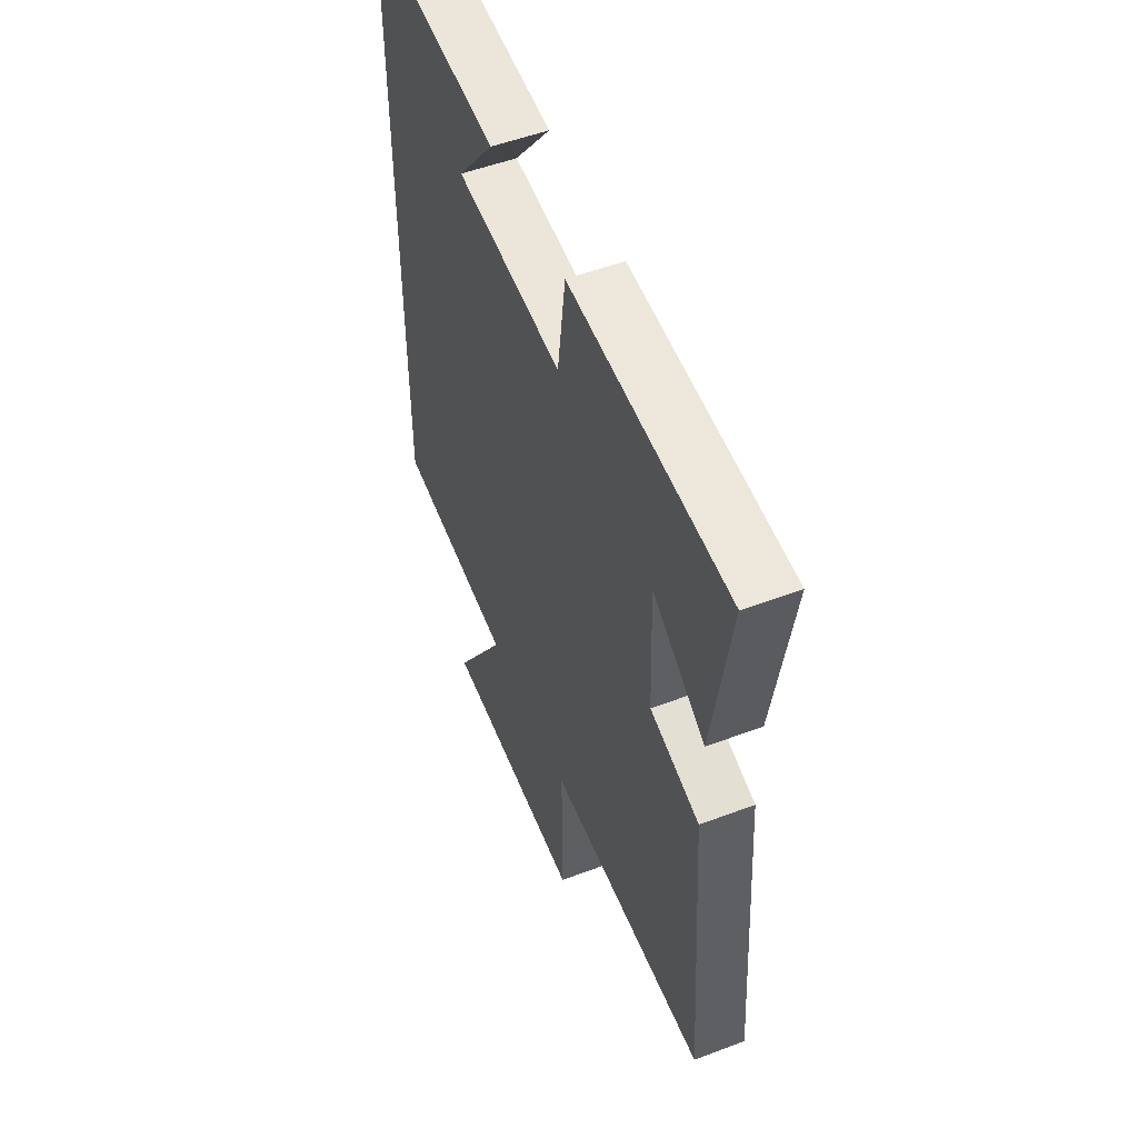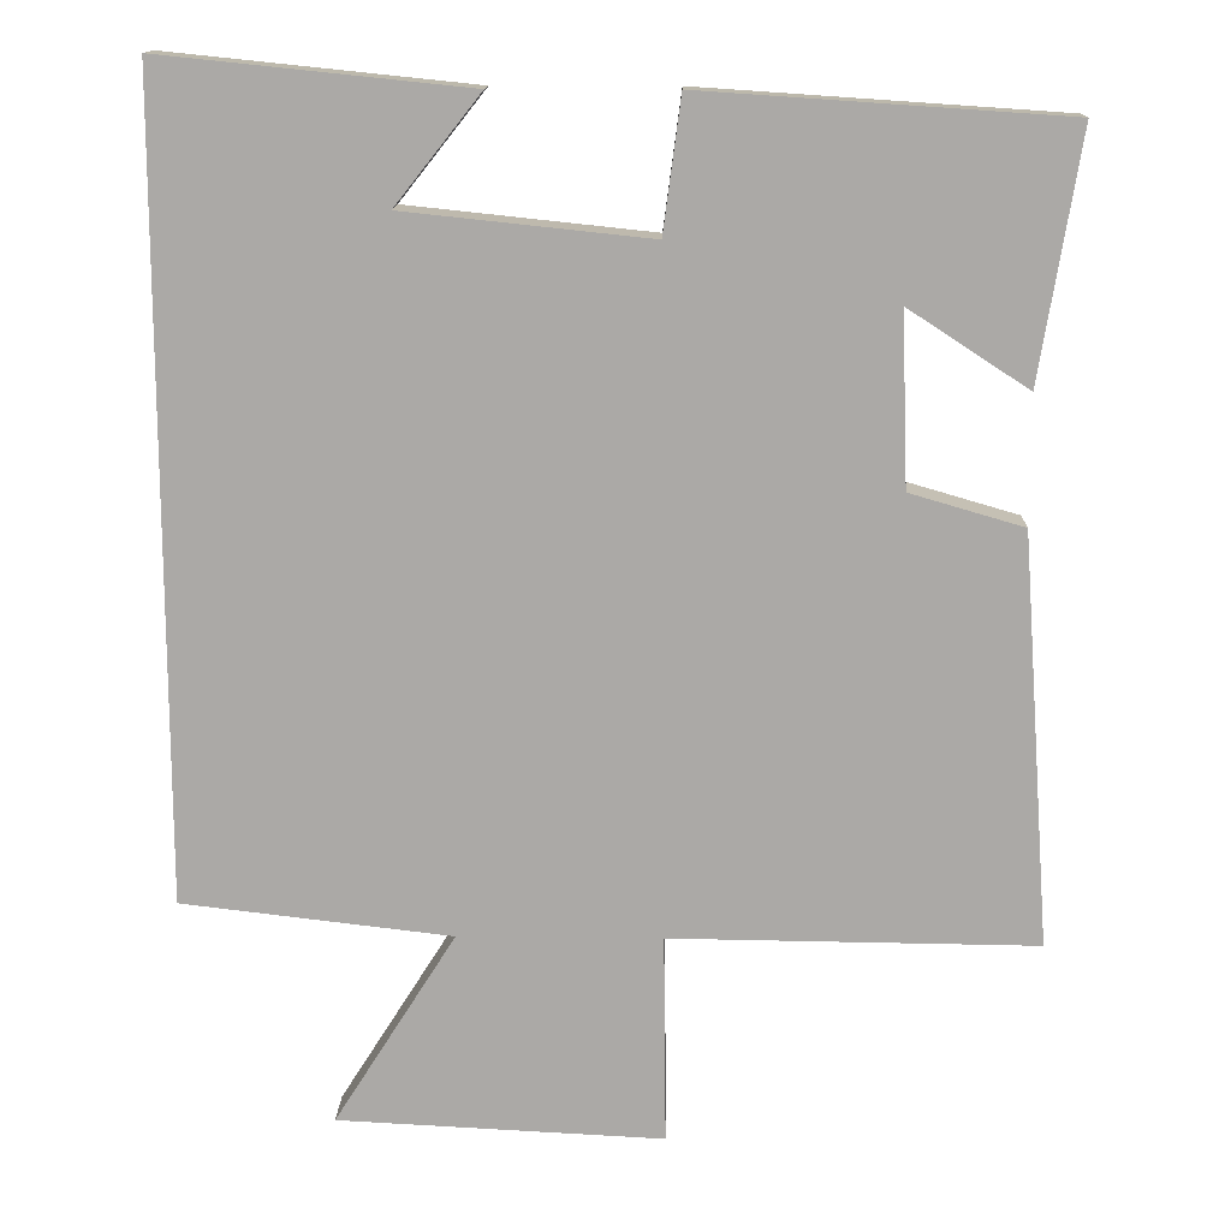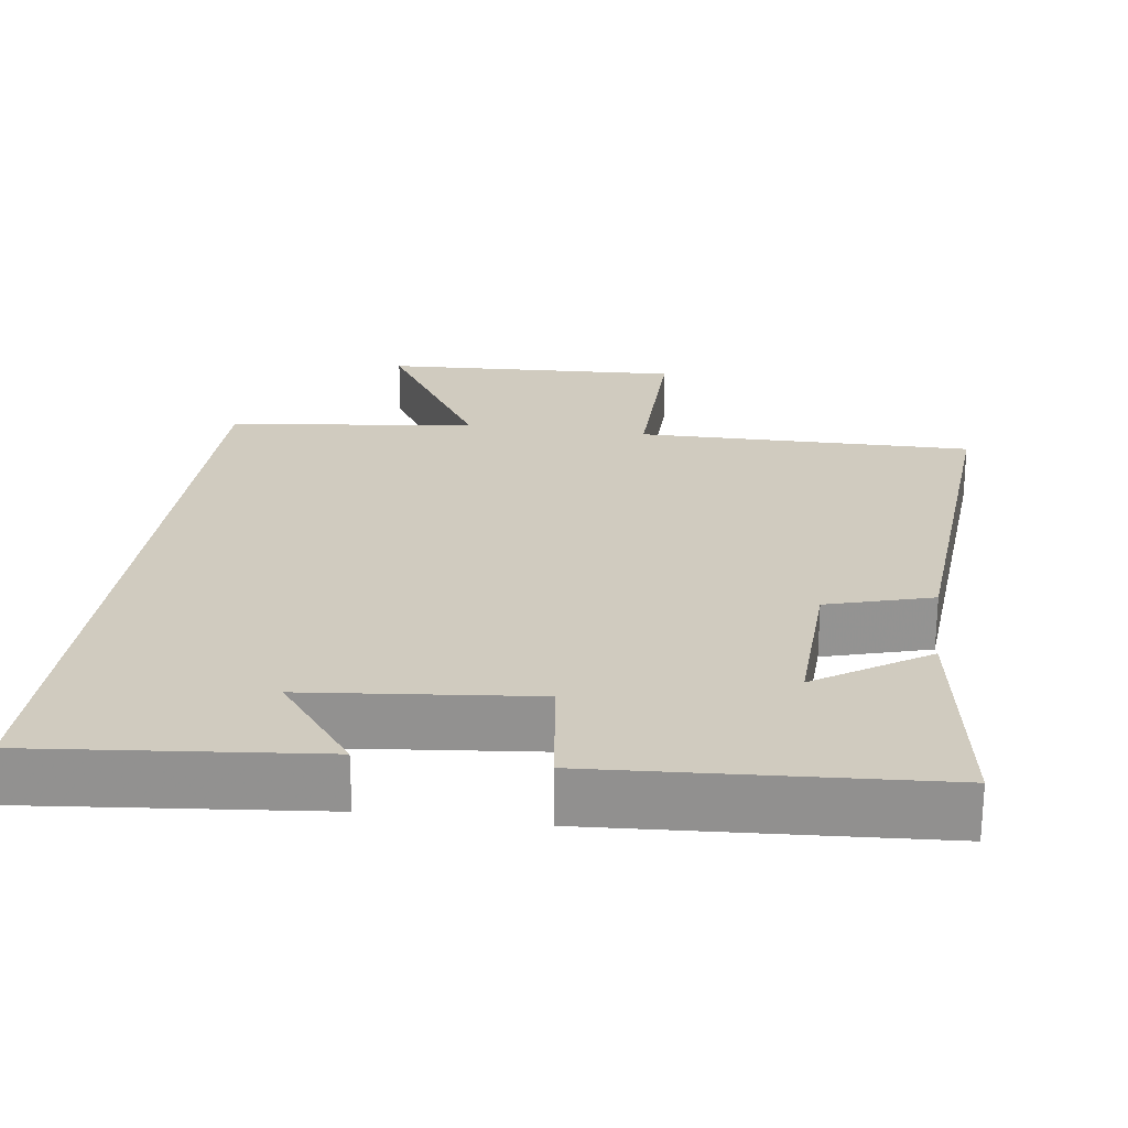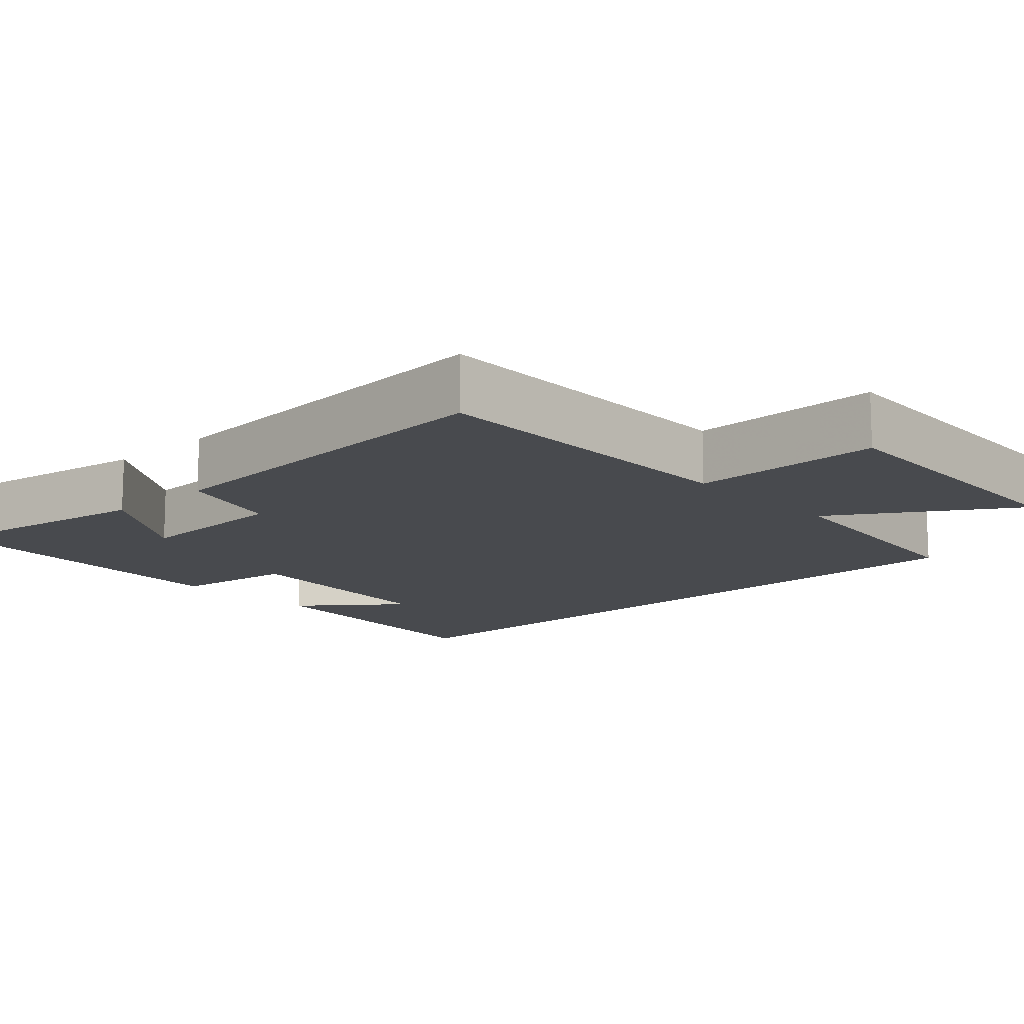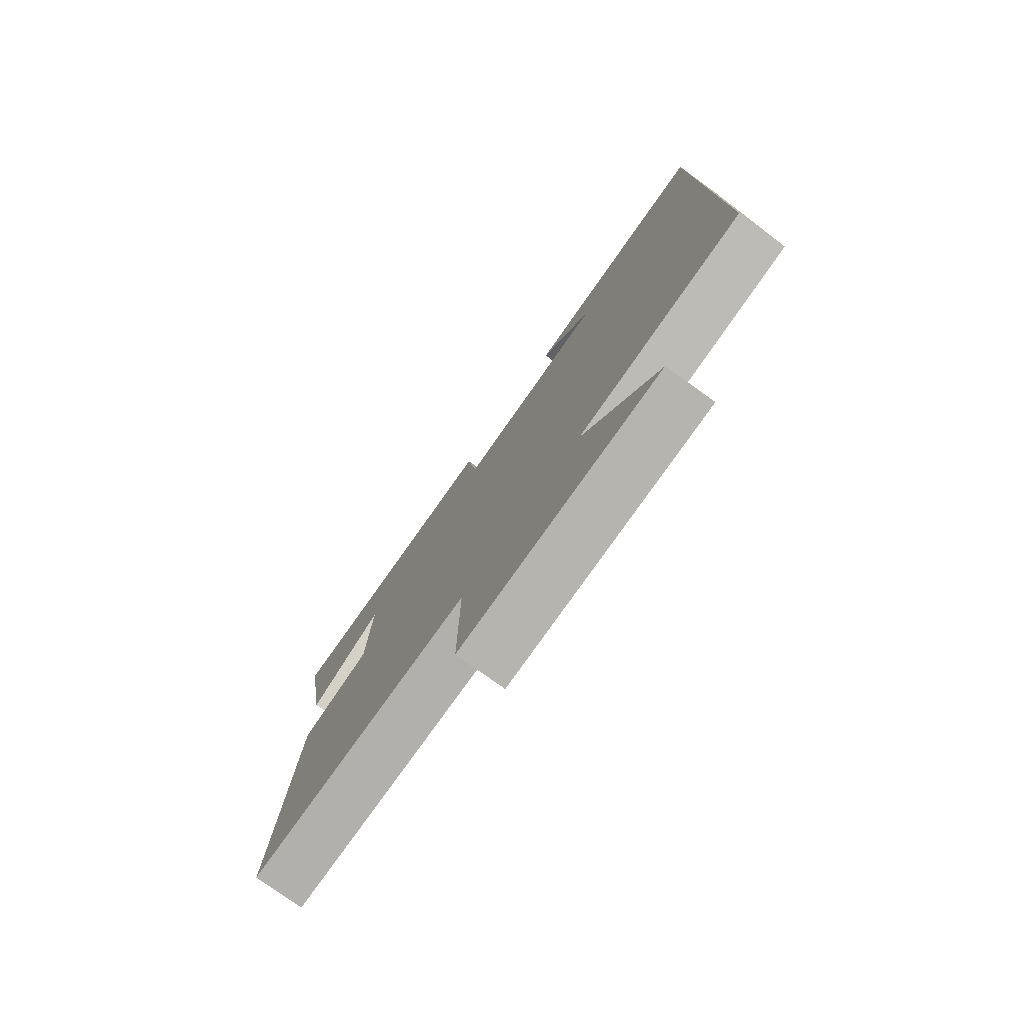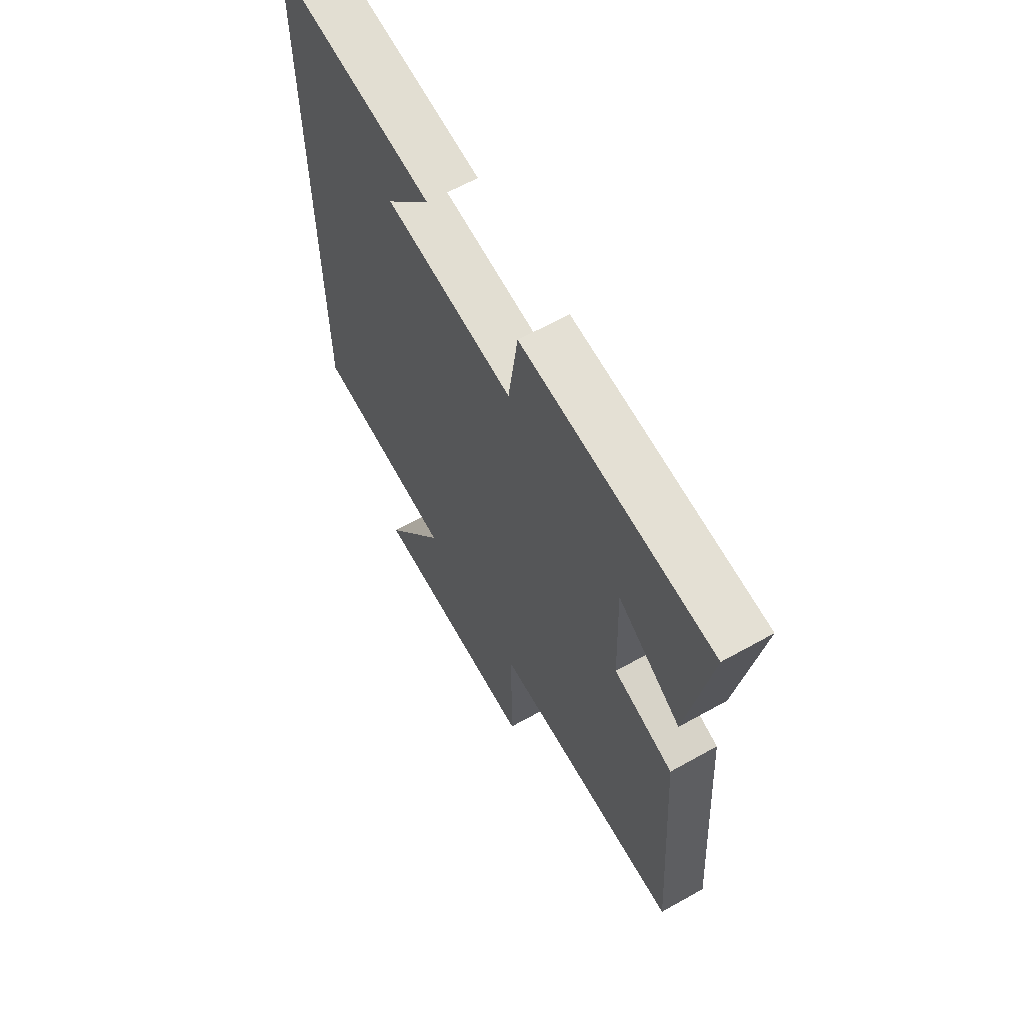
<metadata>
{"format":"obj","ext":"obj","renderer":"f3d","projection":"perspective","resolution":1024,"background":"white","views":[{"elev":52.3,"azim":67.9,"up":"+Z"},{"elev":14.1,"azim":1.5,"up":"+Z"},{"elev":23.7,"azim":8.0,"up":"+Y"},{"elev":-13.2,"azim":132.9,"up":"+Y"},{"elev":-78.2,"azim":-125.7,"up":"+Z"},{"elev":63.4,"azim":60.5,"up":"+Z"}]}
</metadata>
<code>
v 0.55 0.07 0.47
v 0.5 0.07 0.163
v 0.351 0.07 0.26
v 0.359 0.07 0.046
v 0.5 0.07 0.005
v 0.537 0.07 -0.505
v 0.084 0.07 -0.5
v 0.087 0.07 -0.76
v -0.317 0.07 -0.74
v -0.166 0.07 -0.5
v -0.5 0.07 -0.461
v -0.5 0.07 0.539
v -0.12 0.07 0.5
v -0.226 0.07 0.366
v 0.078 0.07 0.334
v 0.1 0.07 0.5
v 0.55 0 0.47
v 0.5 0 0.163
v 0.351 0 0.26
v 0.359 0 0.046
v 0.5 0 0.005
v 0.537 0 -0.505
v 0.084 0 -0.5
v 0.087 0 -0.76
v -0.317 0 -0.74
v -0.166 0 -0.5
v -0.5 0 -0.461
v -0.5 0 0.539
v -0.12 0 0.5
v -0.226 0 0.366
v 0.078 0 0.334
v 0.1 0 0.5
f 15 16 1
f 12 13 14
f 10 11 12 14
f 10 14 15
f 7 8 9 10
f 7 10 15
f 4 5 6 7
f 3 4 7 15
f 1 2 3
f 1 3 15
f 17 32 31
f 30 29 28
f 30 28 27 26
f 31 30 26
f 26 25 24 23
f 31 26 23
f 23 22 21 20
f 31 23 20 19
f 19 18 17
f 31 19 17
f 1 17 18 2
f 2 18 19 3
f 3 19 20 4
f 4 20 21 5
f 5 21 22 6
f 6 22 23 7
f 7 23 24 8
f 8 24 25 9
f 9 25 26 10
f 10 26 27 11
f 11 27 28 12
f 12 28 29 13
f 13 29 30 14
f 14 30 31 15
f 15 31 32 16
f 16 32 17 1

</code>
